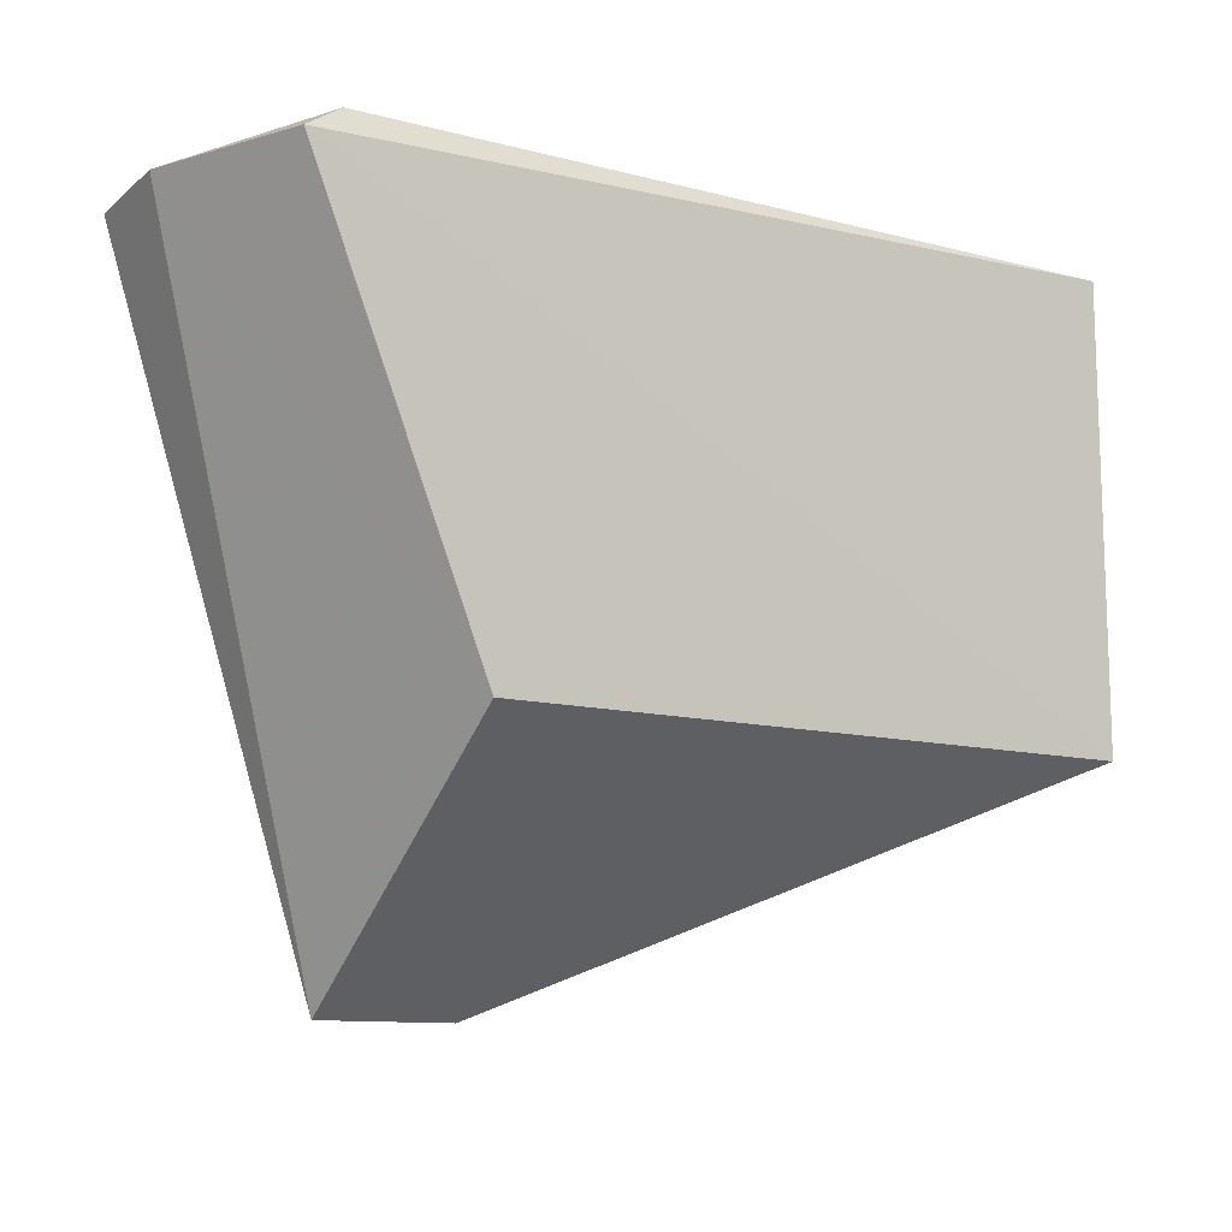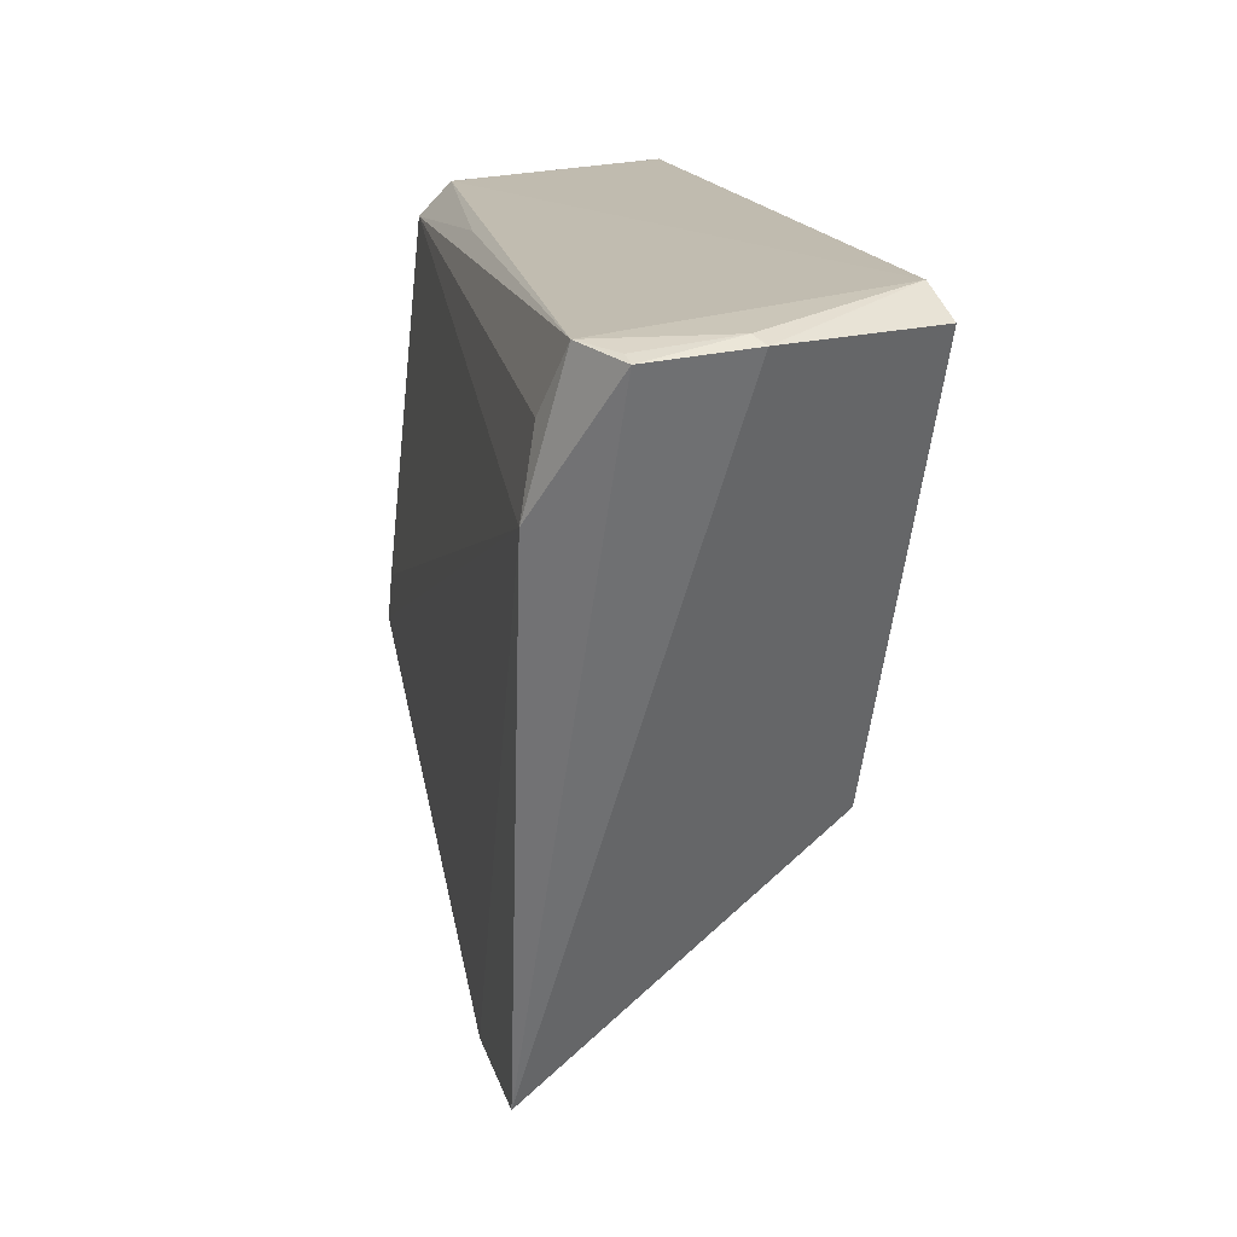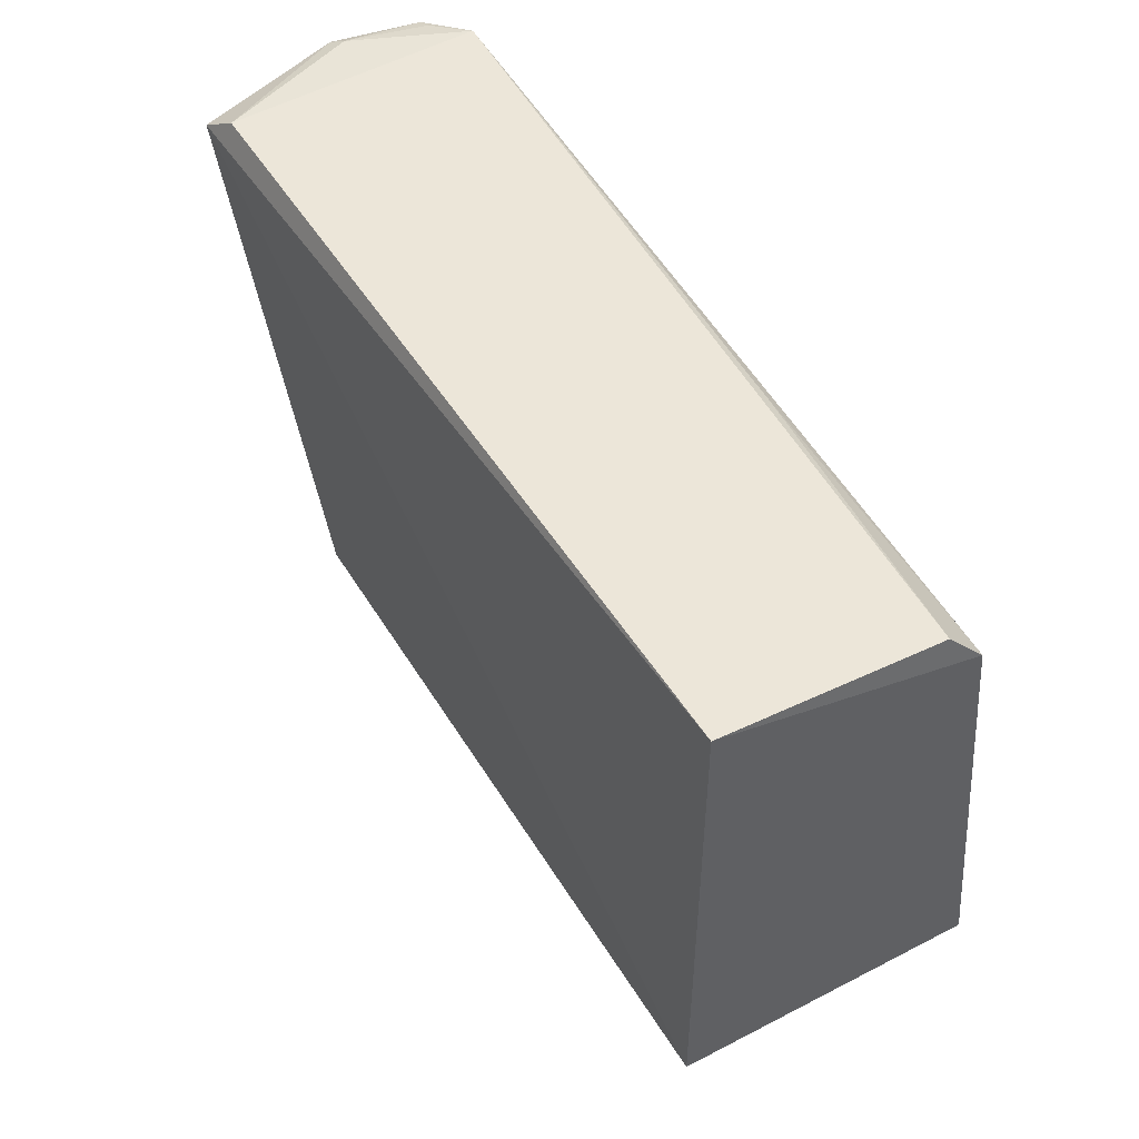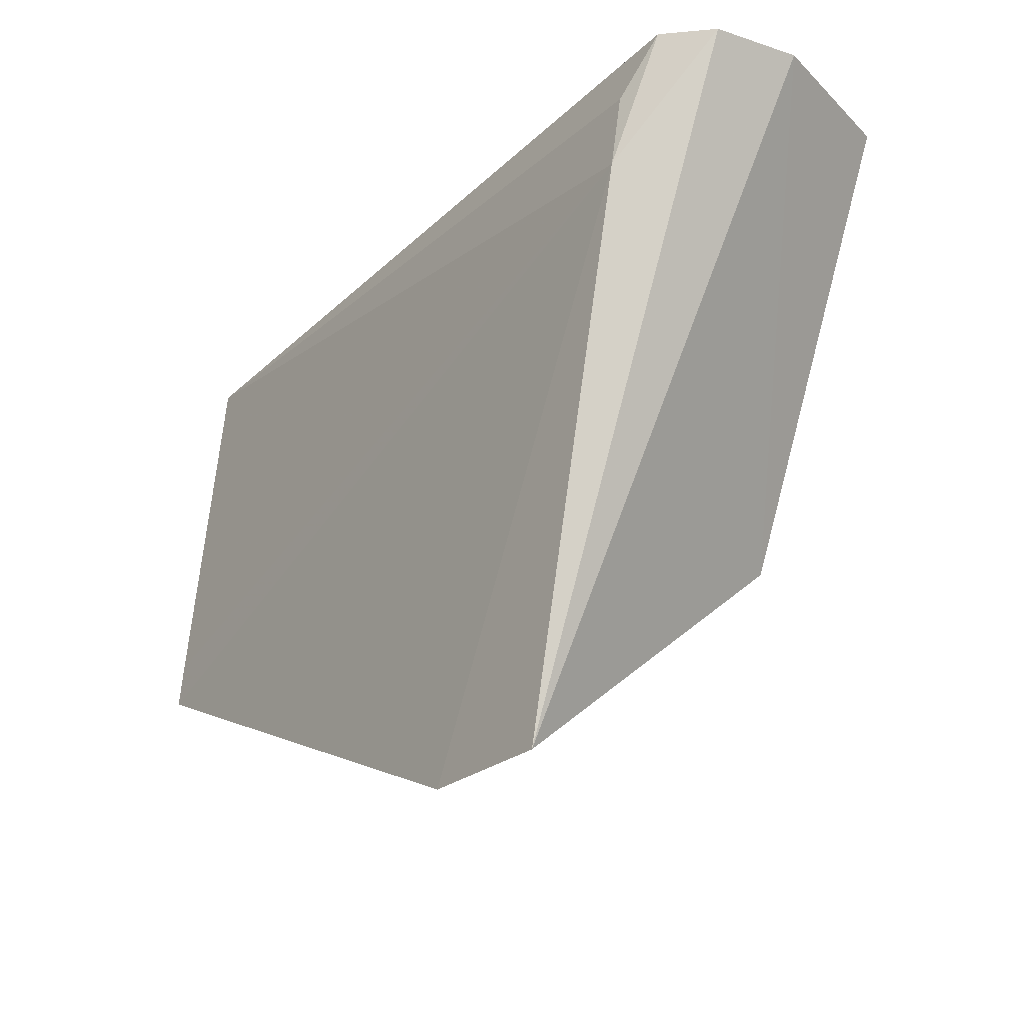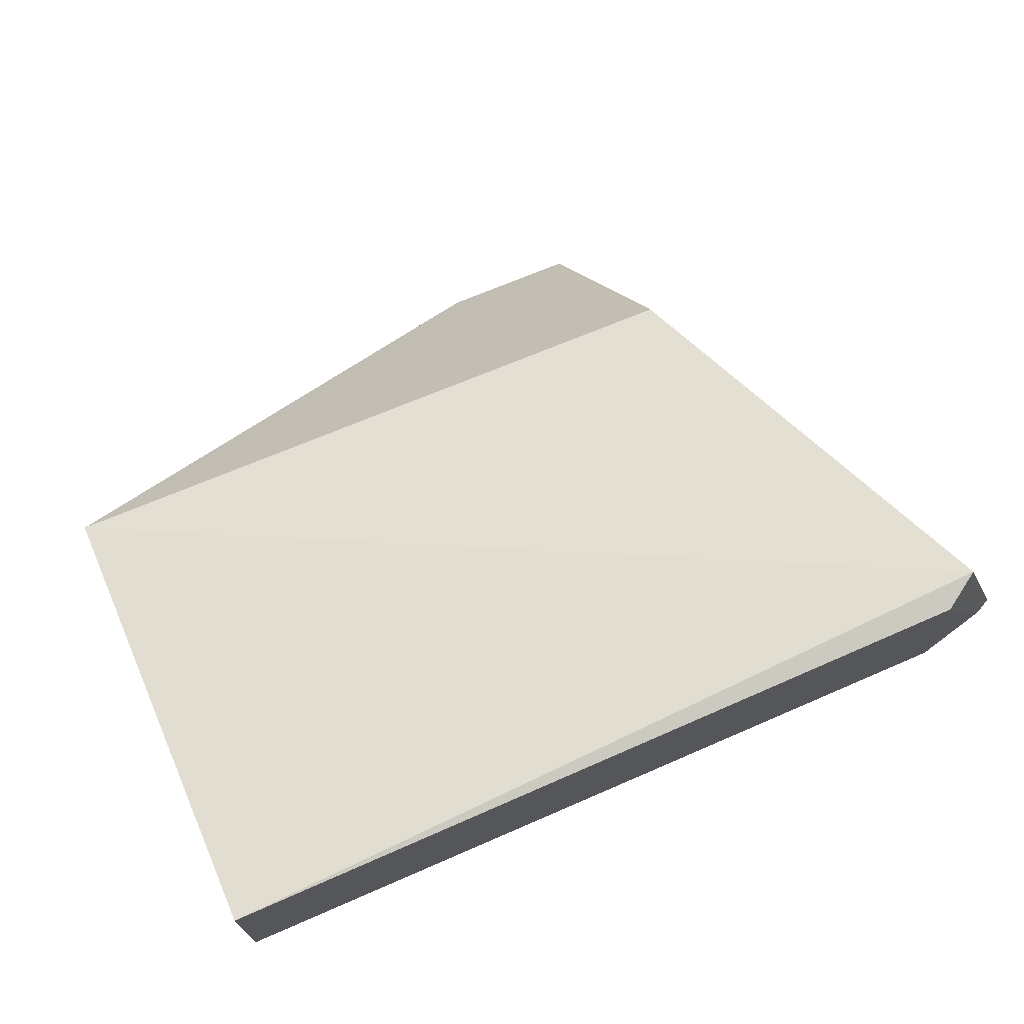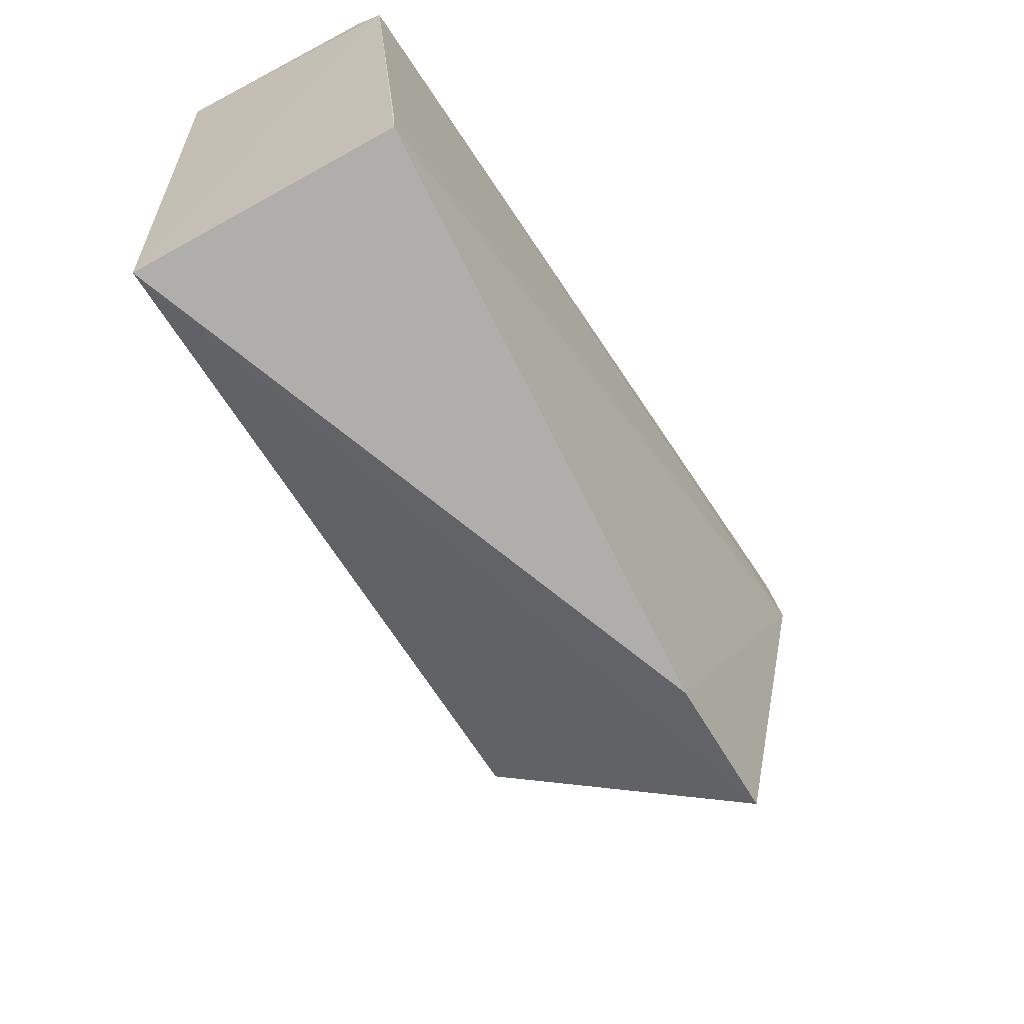
<metadata>
{"format":"obj","ext":"obj","renderer":"f3d","projection":"perspective","resolution":1024,"background":"white","views":[{"elev":-10.6,"azim":-34.8,"up":"+Y"},{"elev":15.5,"azim":-102.8,"up":"+Y"},{"elev":49.2,"azim":60.0,"up":"+Y"},{"elev":-25.0,"azim":-126.5,"up":"+Y"},{"elev":67.7,"azim":156.7,"up":"+Z"},{"elev":-60.7,"azim":120.2,"up":"+Y"}]}
</metadata>
<code>
v 0.002009 0.09693 0.02892
v 0.002196 0.05399 0.02913
v 0.002108 0.05374 0.002324
v -0.07767 0.09367 0.003775
v -0.0774 0.09375 0.02994
v 0.002254 0.09213 0.006065
v -0.07373 0.09614 0.02902
v -0.0605 0.03159 0.002437
v -0.07433 0.08063 0.0009059
v 0.001828 0.09535 0.009086
v -0.08266 0.0936 0.01552
v -0.04706 0.03159 0.002325
v -0.0605 0.05399 0.02913
v 0.002008 0.05795 0.002653
v -0.07424 0.08797 0.002089
v -0.02496 0.09408 0.006452
v -0.08139 0.09424 0.0147
v -0.08235 0.09271 0.006683
v -0.08097 0.09318 0.006552
f 5 2 1
f 6 1 2
f 6 2 3
f 7 5 1
f 10 1 6
f 10 7 1
f 10 4 7
f 11 5 7
f 12 3 2
f 12 2 8
f 12 9 3
f 12 8 9
f 13 8 2
f 13 2 5
f 13 11 8
f 13 5 11
f 14 9 6
f 14 6 3
f 14 3 9
f 15 9 4
f 15 4 6
f 15 6 9
f 16 10 6
f 16 6 4
f 16 4 10
f 17 11 7
f 17 7 4
f 18 4 9
f 18 9 8
f 18 8 11
f 18 11 17
f 19 18 17
f 19 17 4
f 19 4 18

</code>
